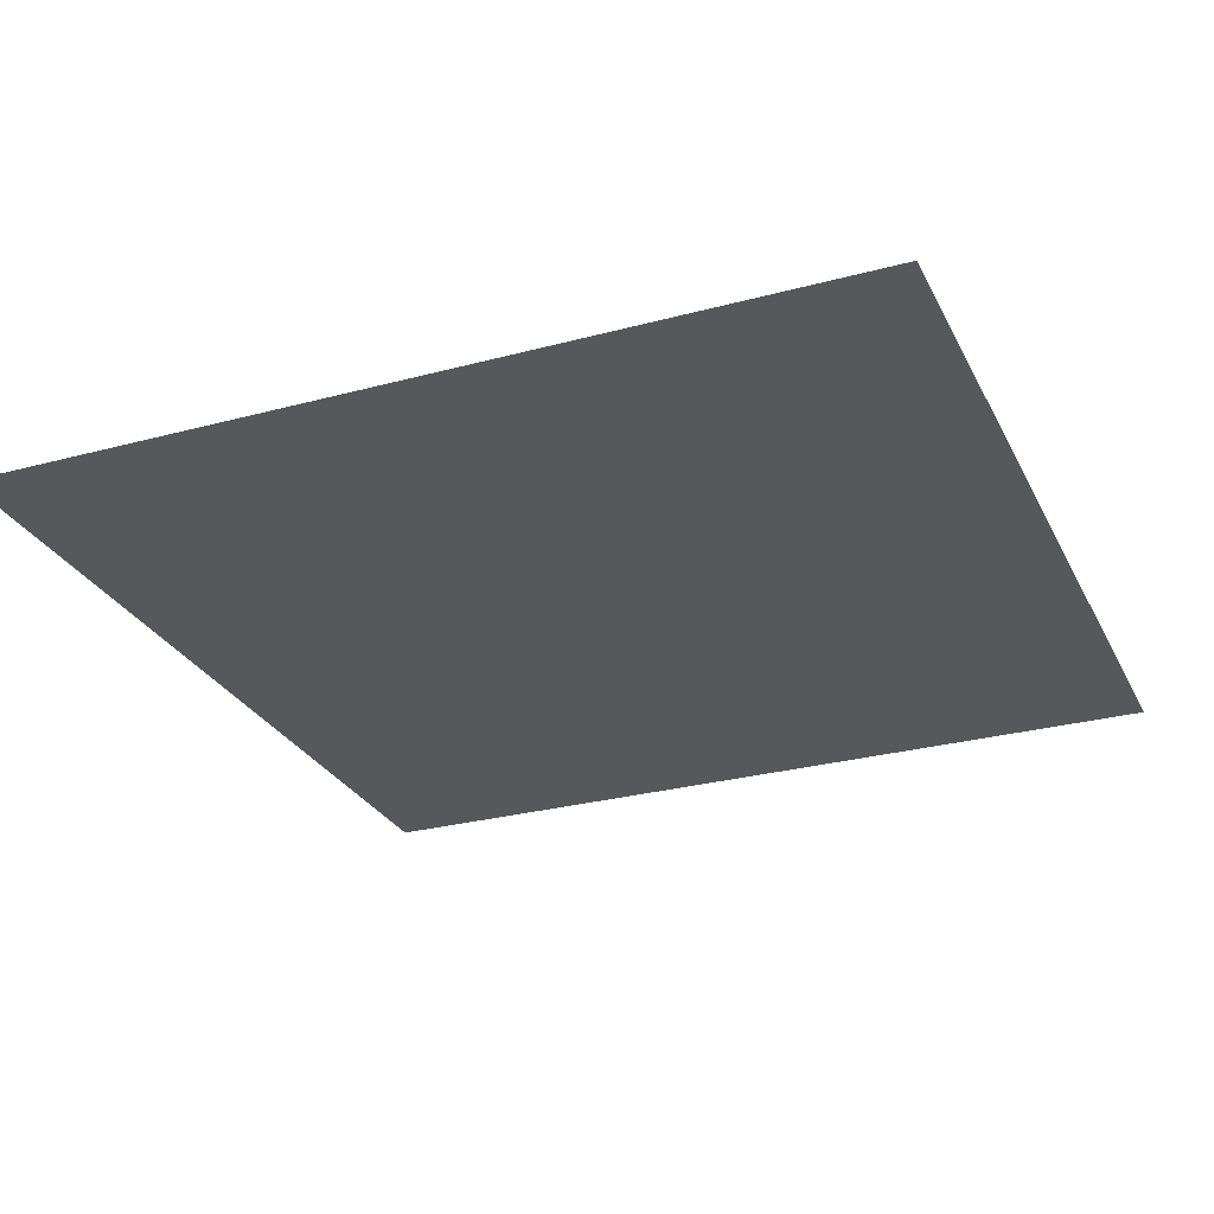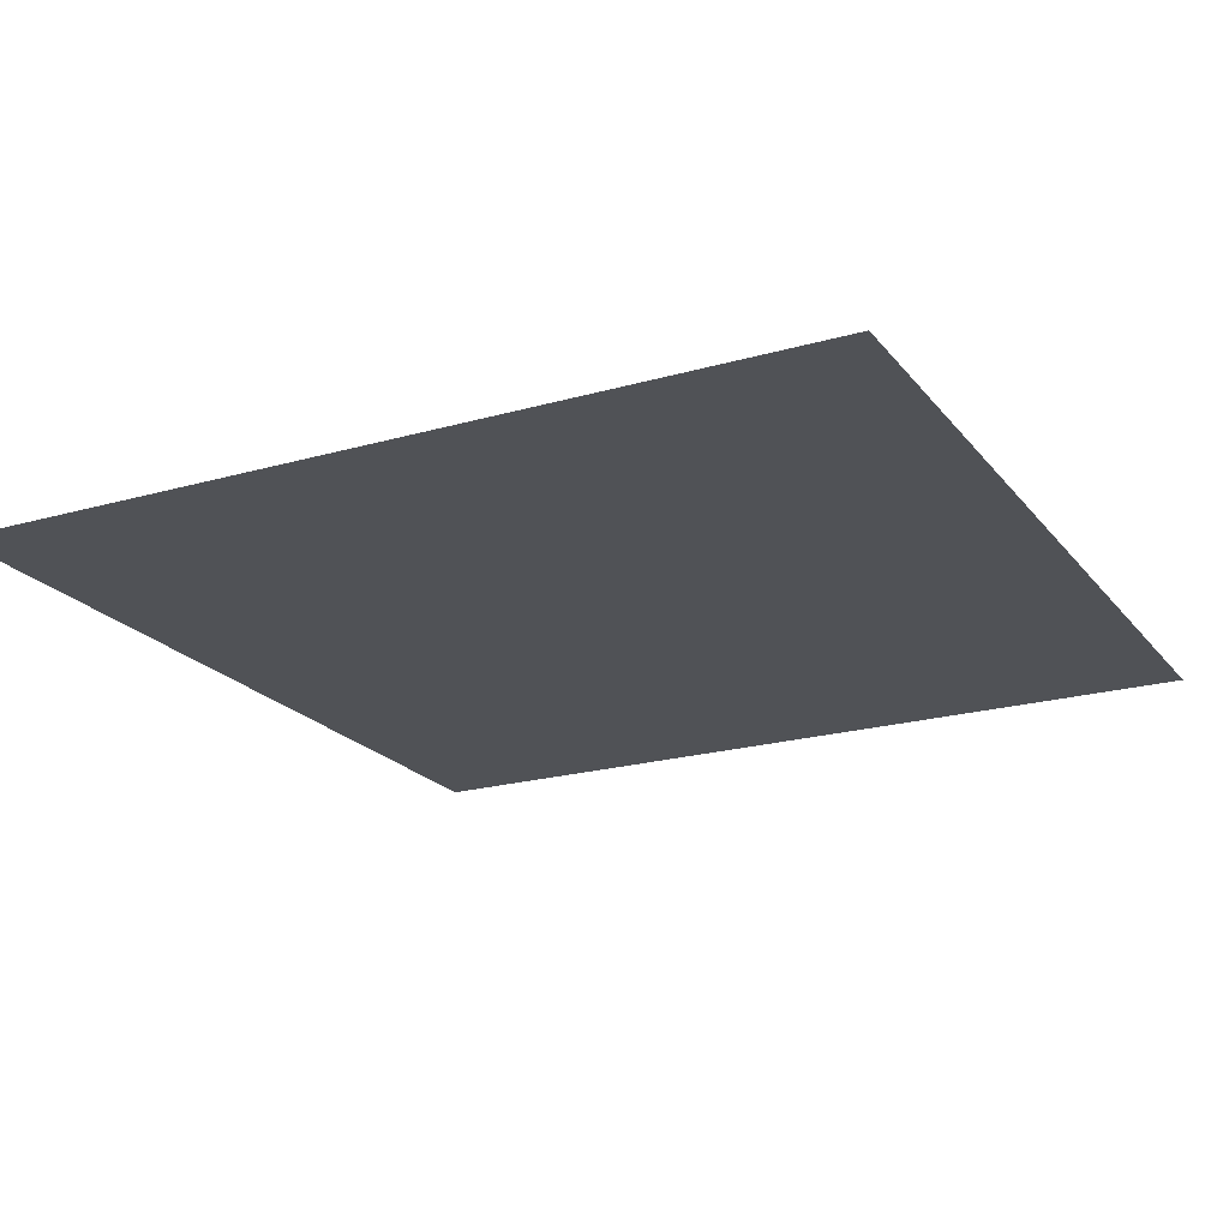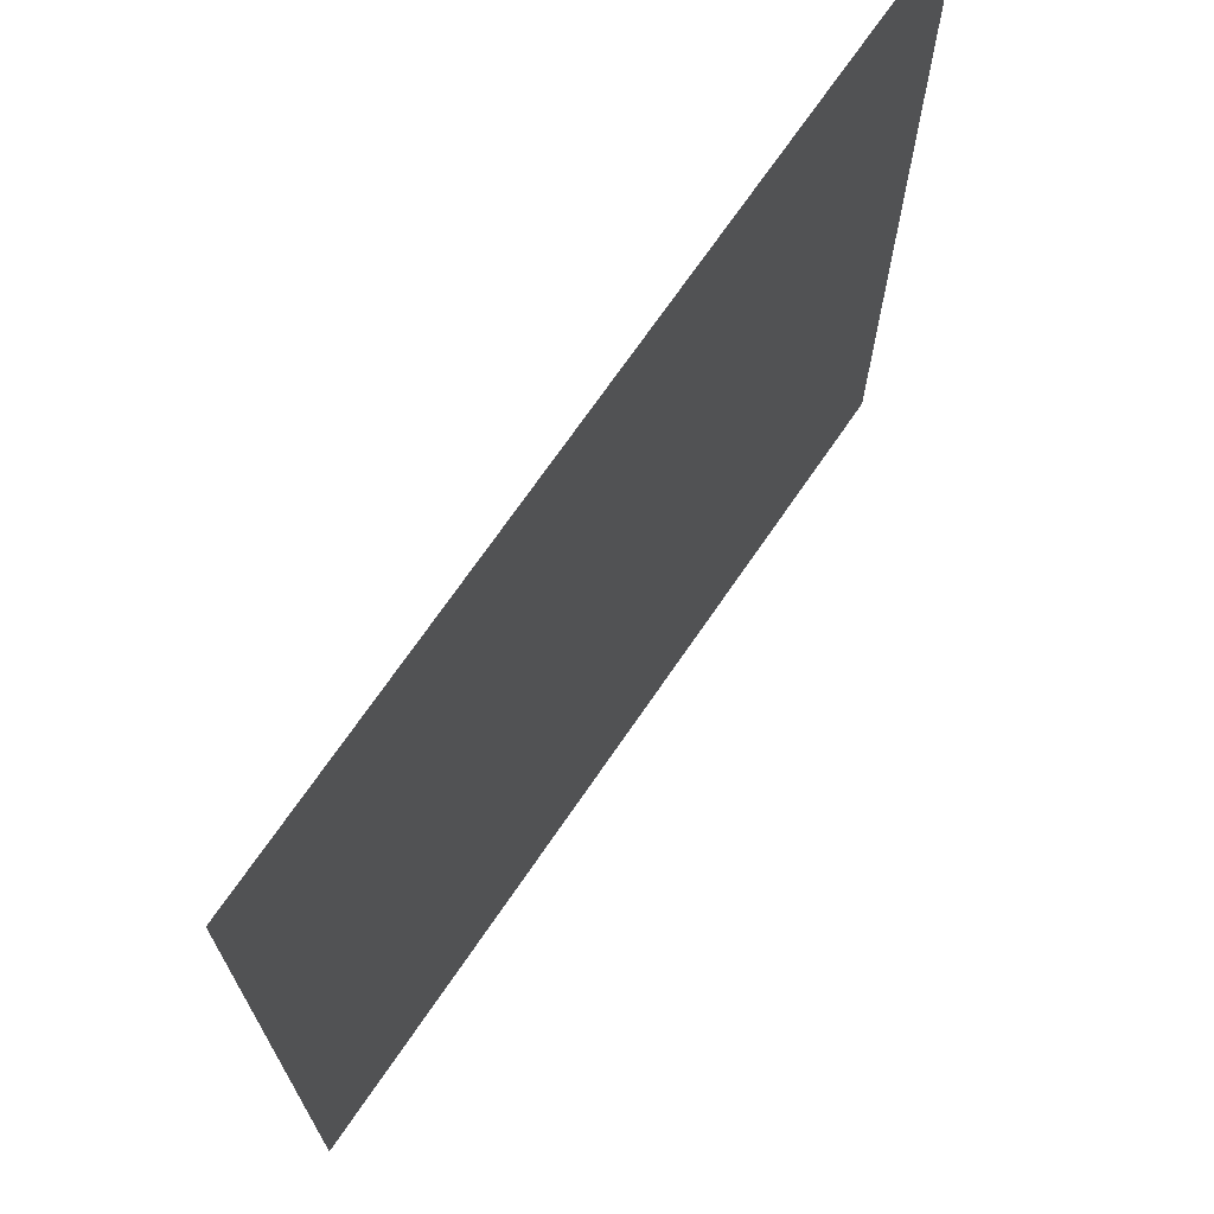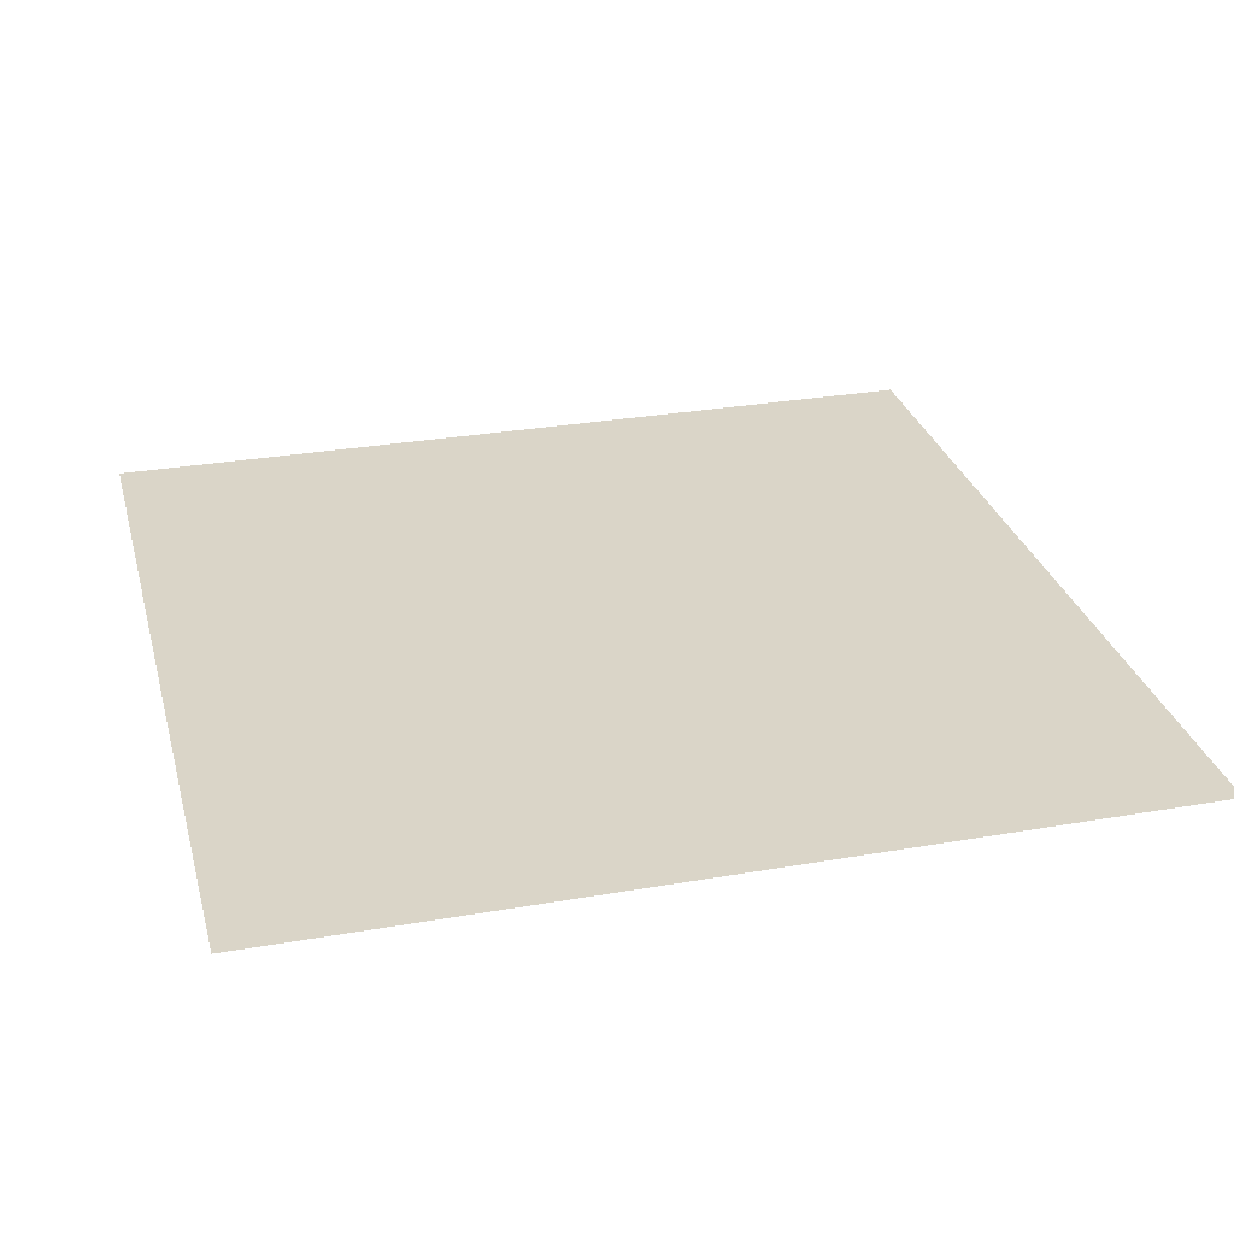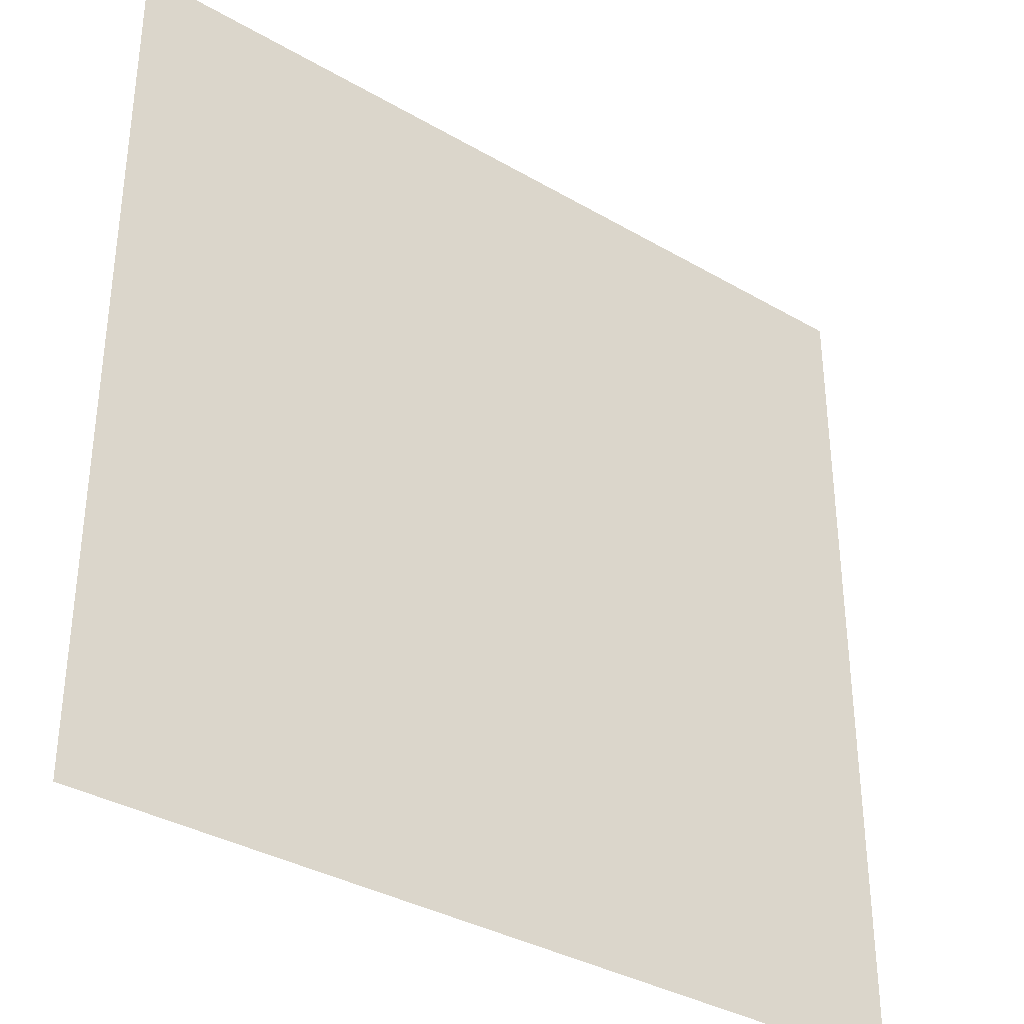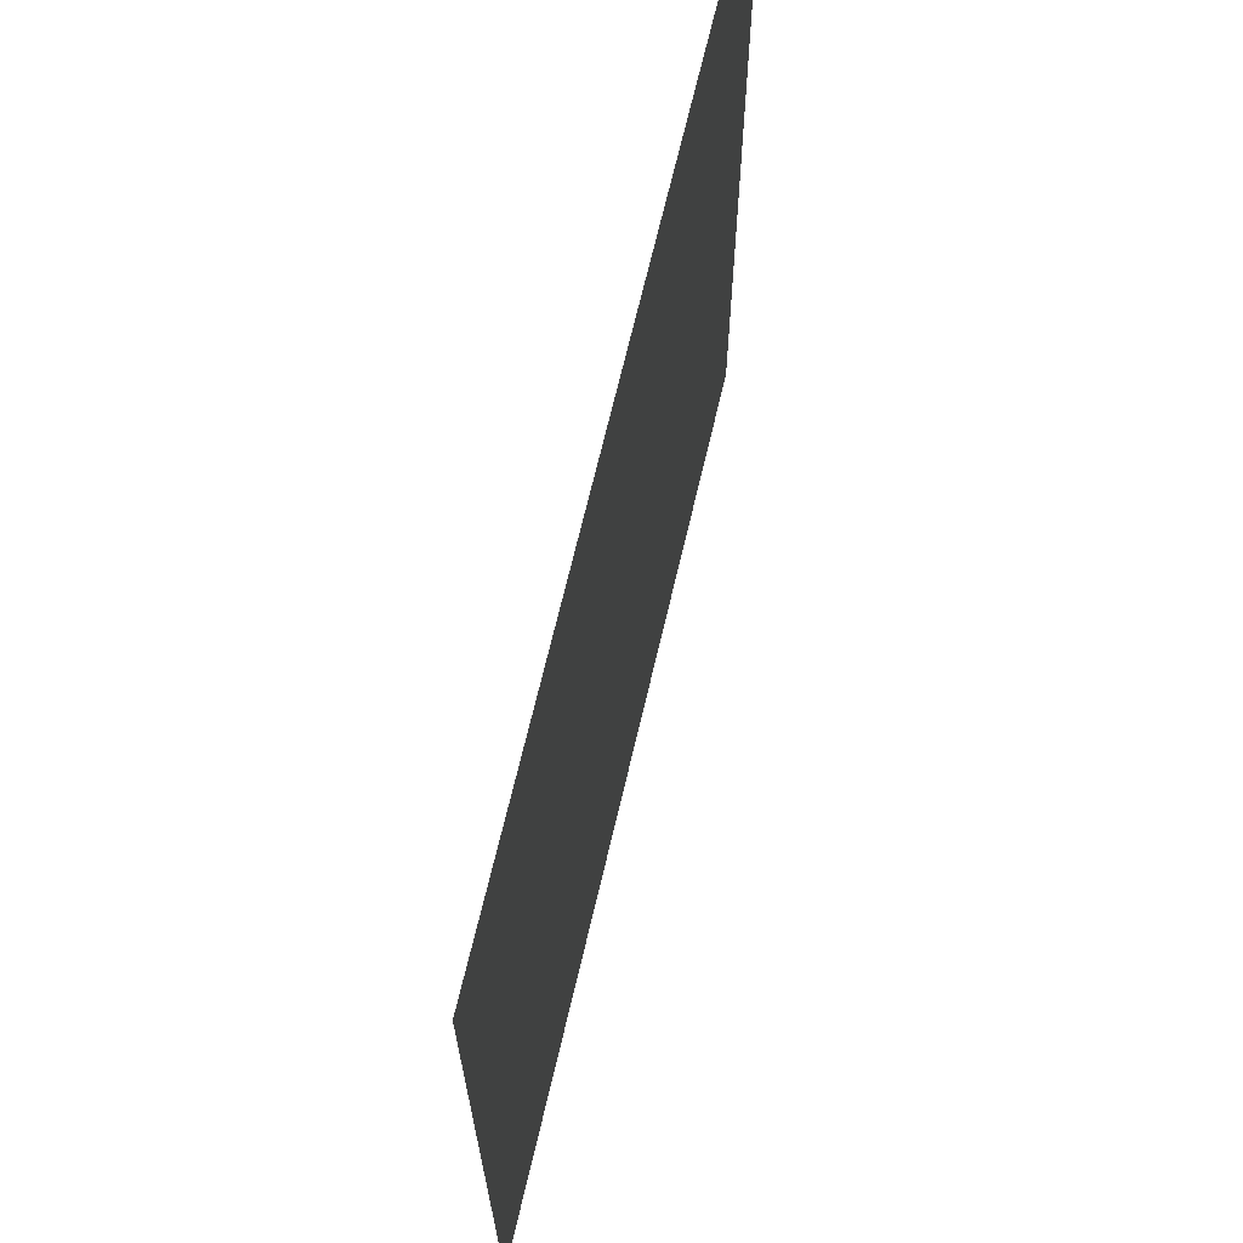
<metadata>
{"format":"obj","ext":"obj","renderer":"f3d","projection":"perspective","resolution":1024,"background":"white","views":[{"elev":-27.9,"azim":-67.7,"up":"+Y"},{"elev":-21.0,"azim":-62.8,"up":"+Y"},{"elev":70.8,"azim":-55.6,"up":"+Z"},{"elev":29.3,"azim":-104.5,"up":"+Y"},{"elev":-35.2,"azim":-37.7,"up":"+Z"},{"elev":68.5,"azim":-76.8,"up":"+Z"}]}
</metadata>
<code>
o BrickWall
v 0 0 -1
v 1 0 -1
v 0 0 0
v 1 0 0
f 1 4 2
f 1 3 4

</code>
